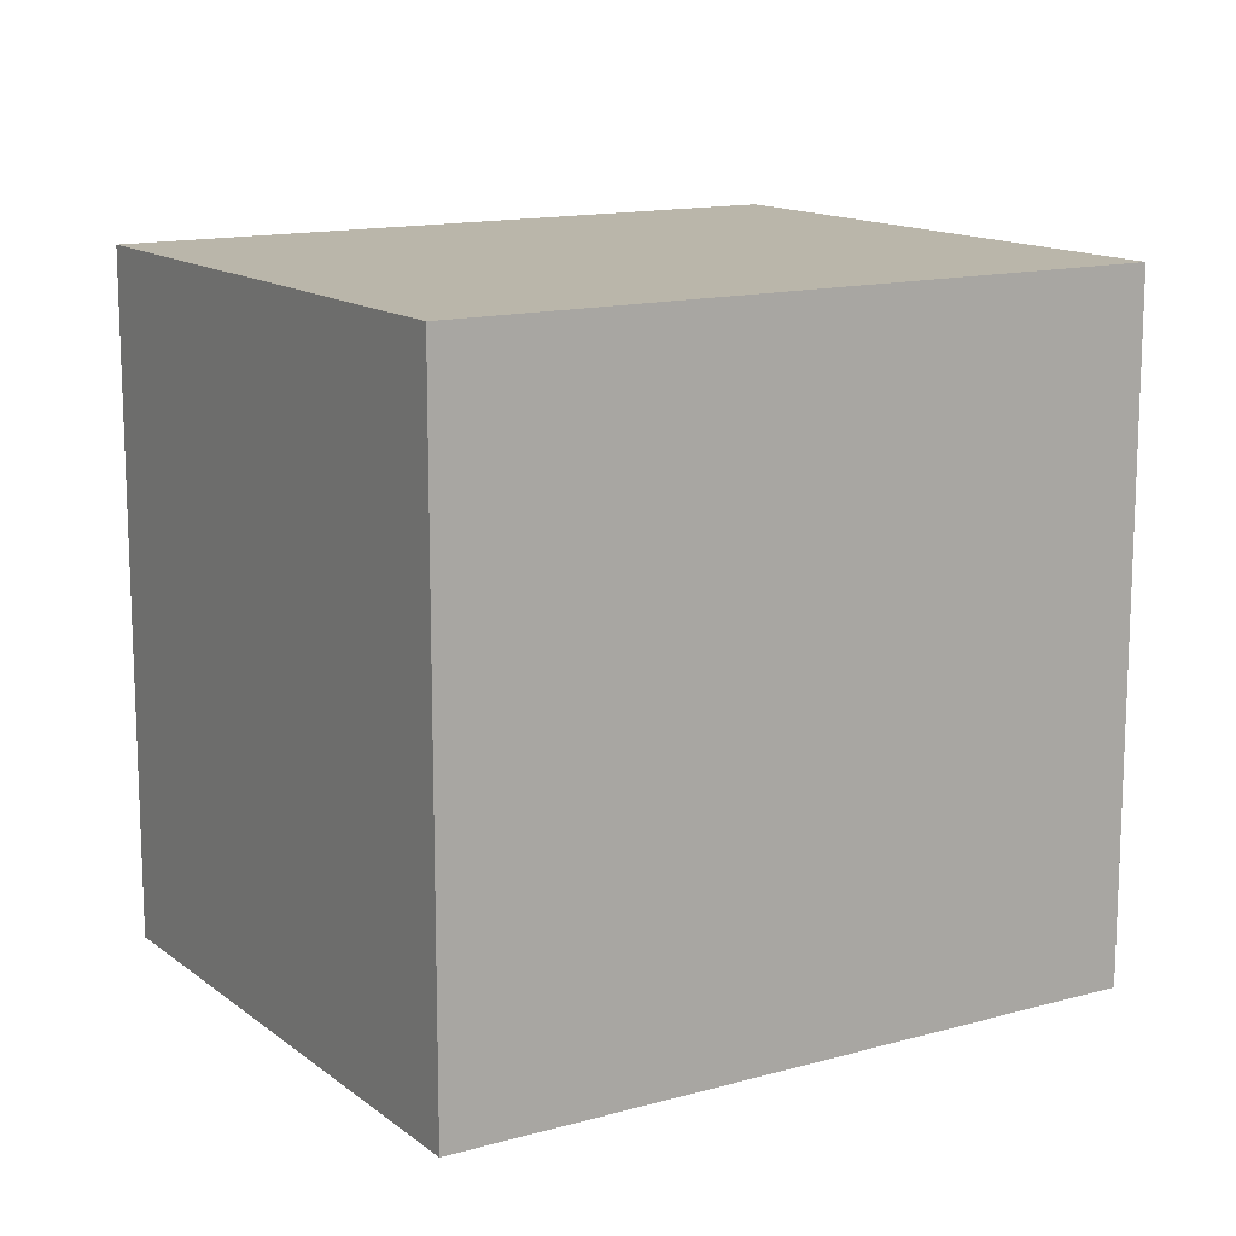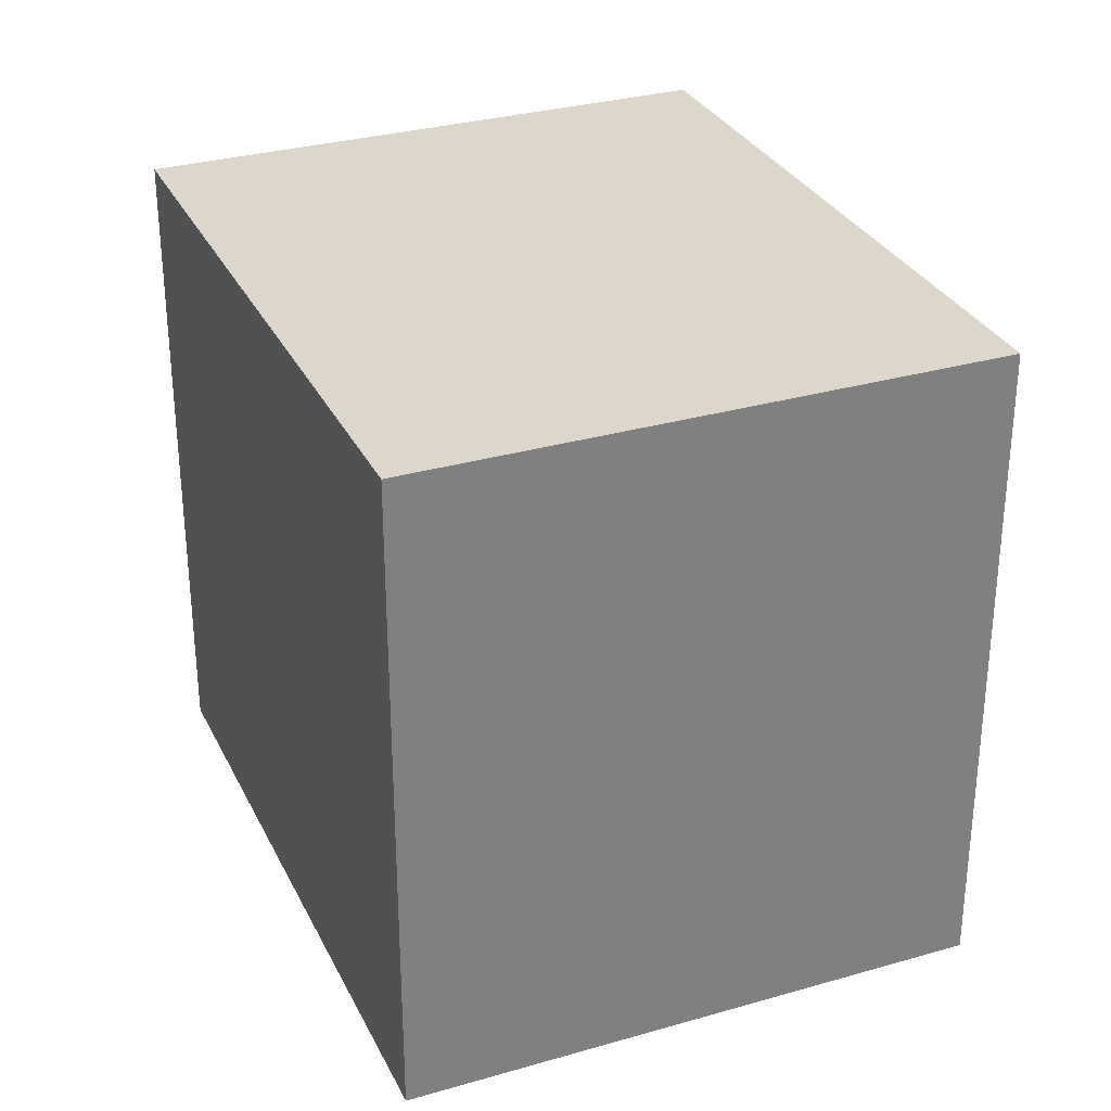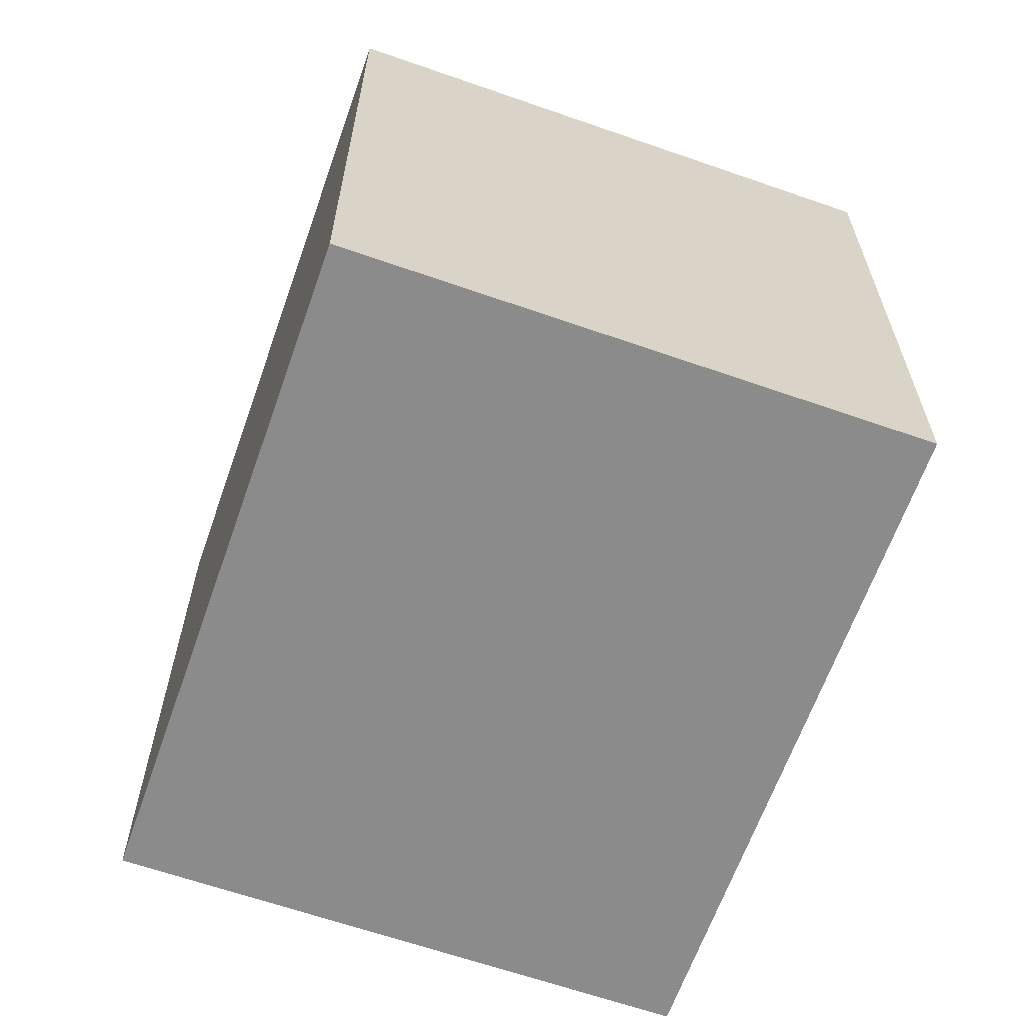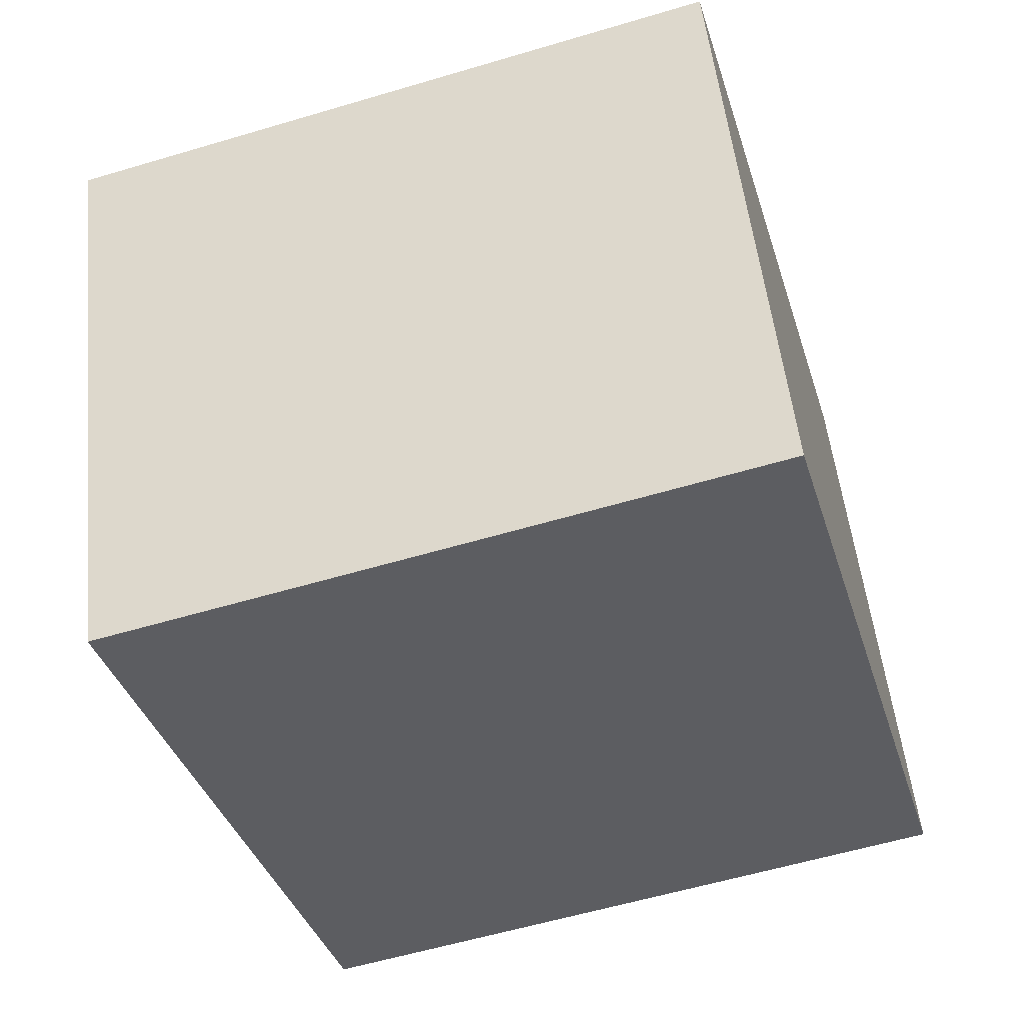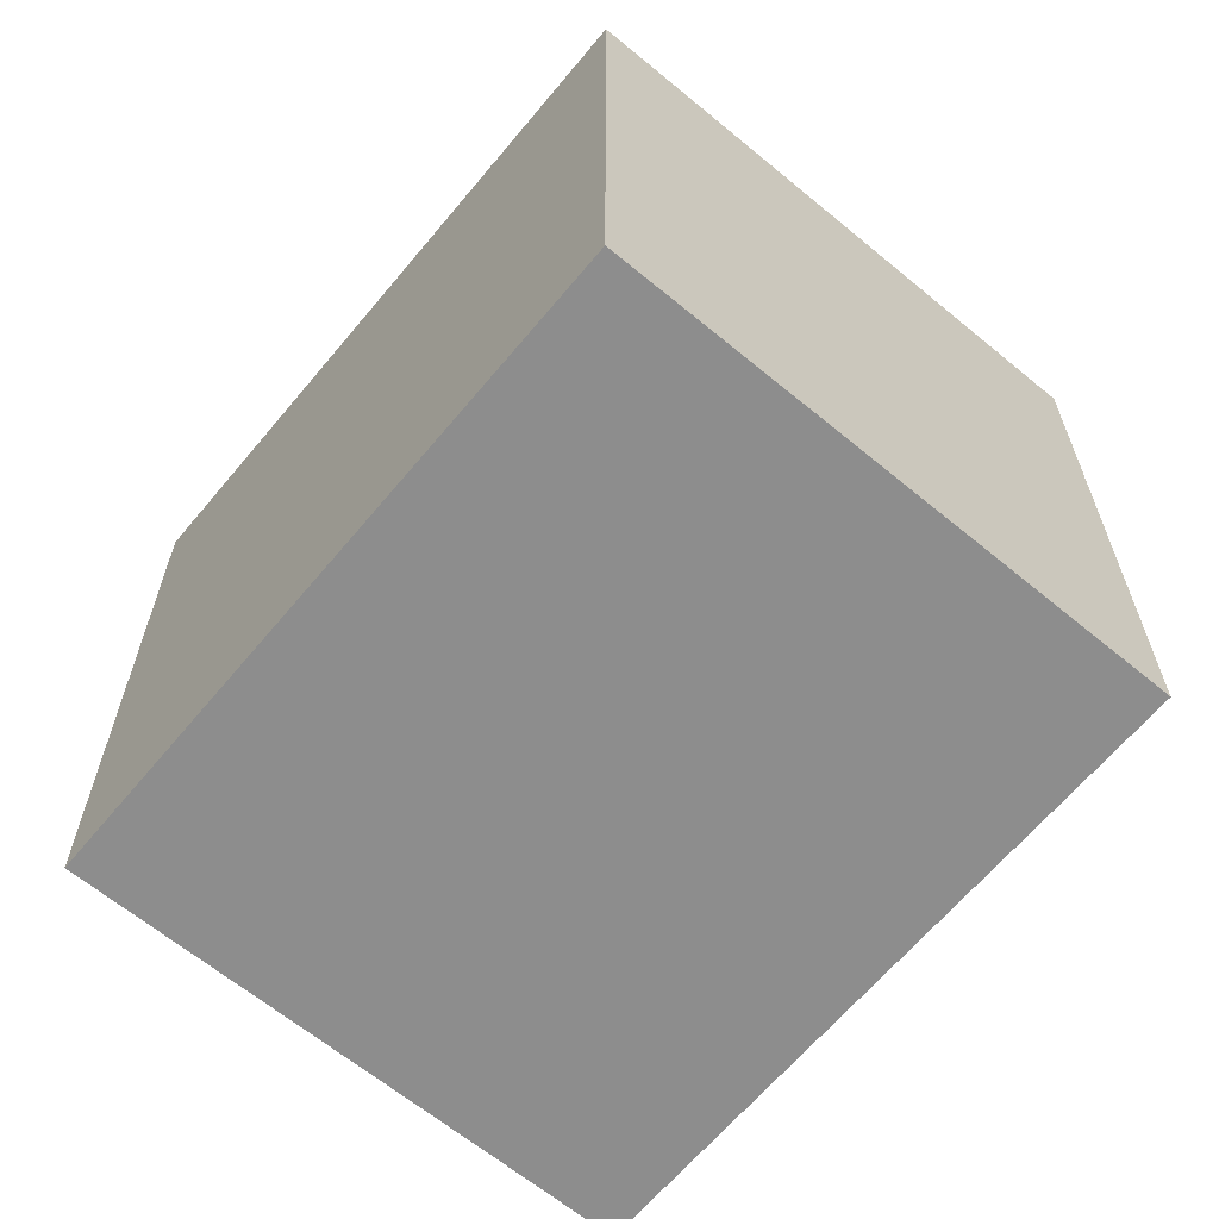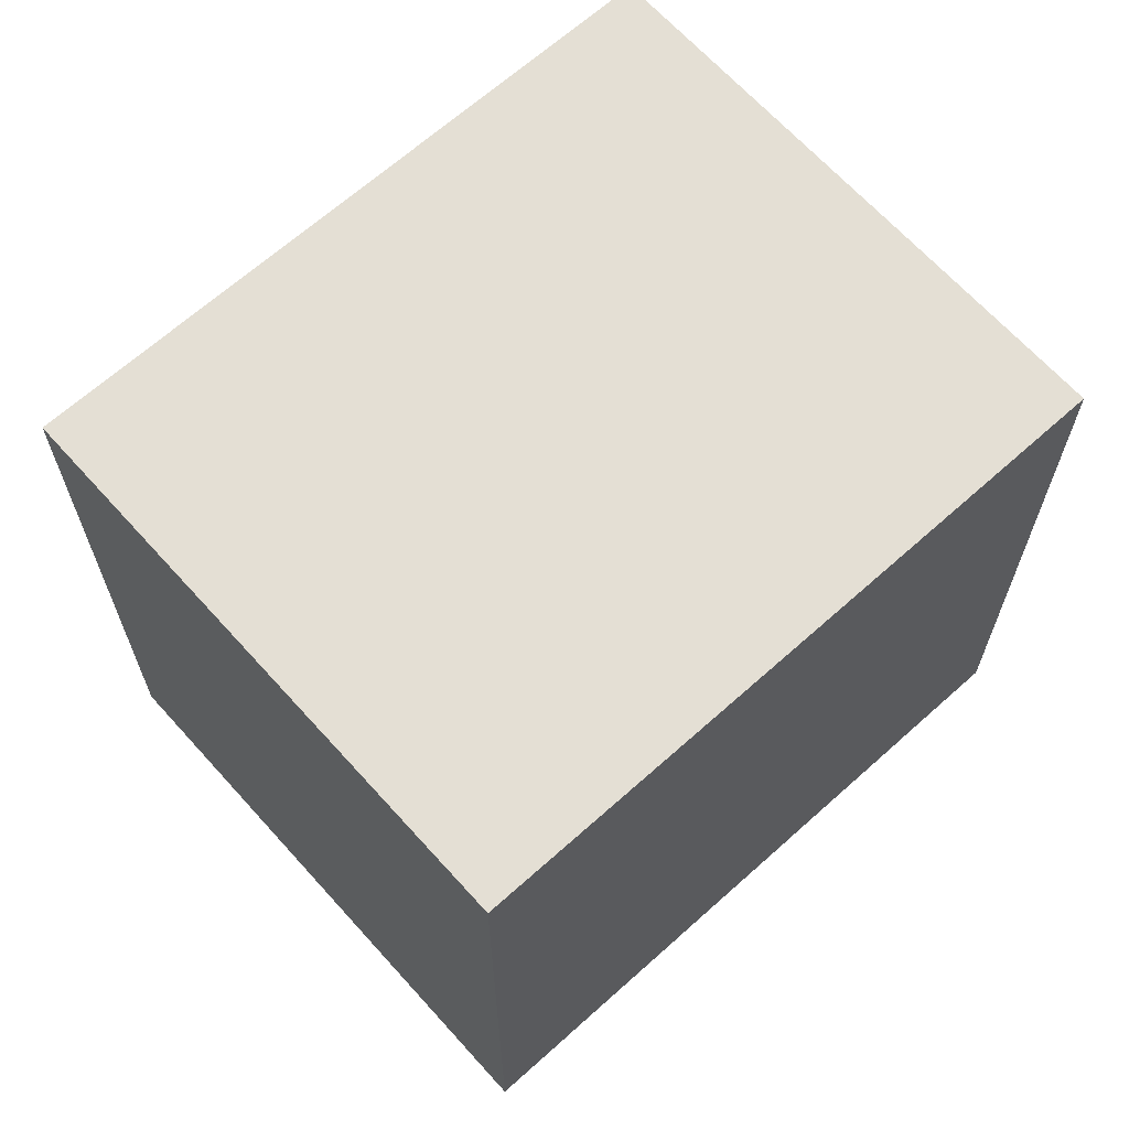
<metadata>
{"format":"obj","ext":"obj","renderer":"f3d","projection":"perspective","resolution":1024,"background":"white","views":[{"elev":13.8,"azim":-52.6,"up":"+Y"},{"elev":30.8,"azim":-133.2,"up":"+Y"},{"elev":-64.0,"azim":-130.1,"up":"+Y"},{"elev":-57.7,"azim":-72.8,"up":"+Z"},{"elev":-64.6,"azim":29.5,"up":"+Y"},{"elev":66.3,"azim":117.3,"up":"+Y"}]}
</metadata>
<code>
v  2.771 2.724 0.81
v  2.142 2.724 0.81
v  2.692 2.724 1.018
v  3.552 2.724 -1.258
v  0 2.724 1.668e-16
v  0.86 2.724 -2.275
v  2.692 -6.233e-17 1.018
v  3.552 7.703e-17 -1.258
v  2.771 -4.96e-17 0.81
v  0.86 1.393e-16 -2.275
v  0 0 0
v  2.142 -4.96e-17 0.81
g defaultobject
f 1 2 3
f 2 1 4
f 2 4 5
f 5 4 6
f 7 1 3
f 1 7 4
f 4 7 8
f 8 7 9
f 8 6 4
f 6 8 10
f 10 5 6
f 5 10 11
f 2 7 3
f 7 2 5
f 7 5 12
f 12 5 11
f 7 8 9
f 8 7 12
f 8 12 10
f 10 12 11

</code>
